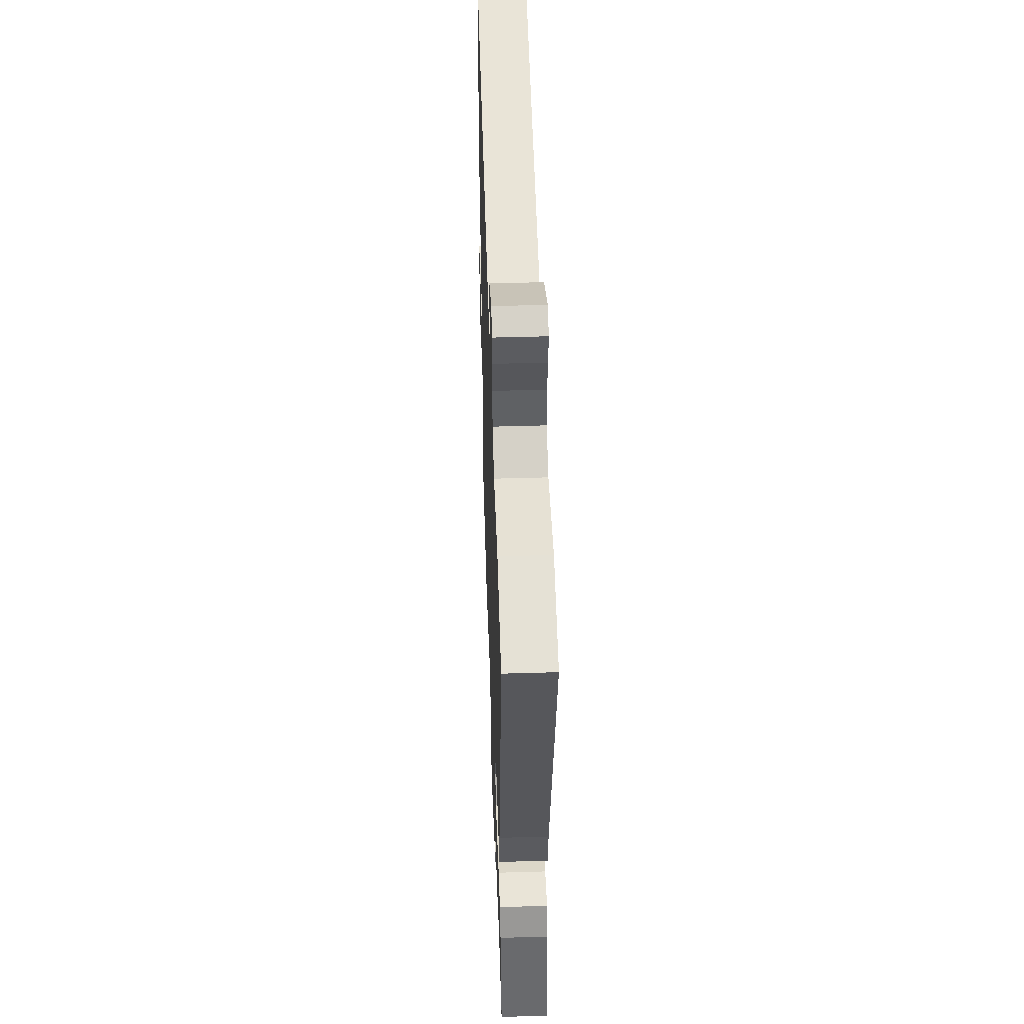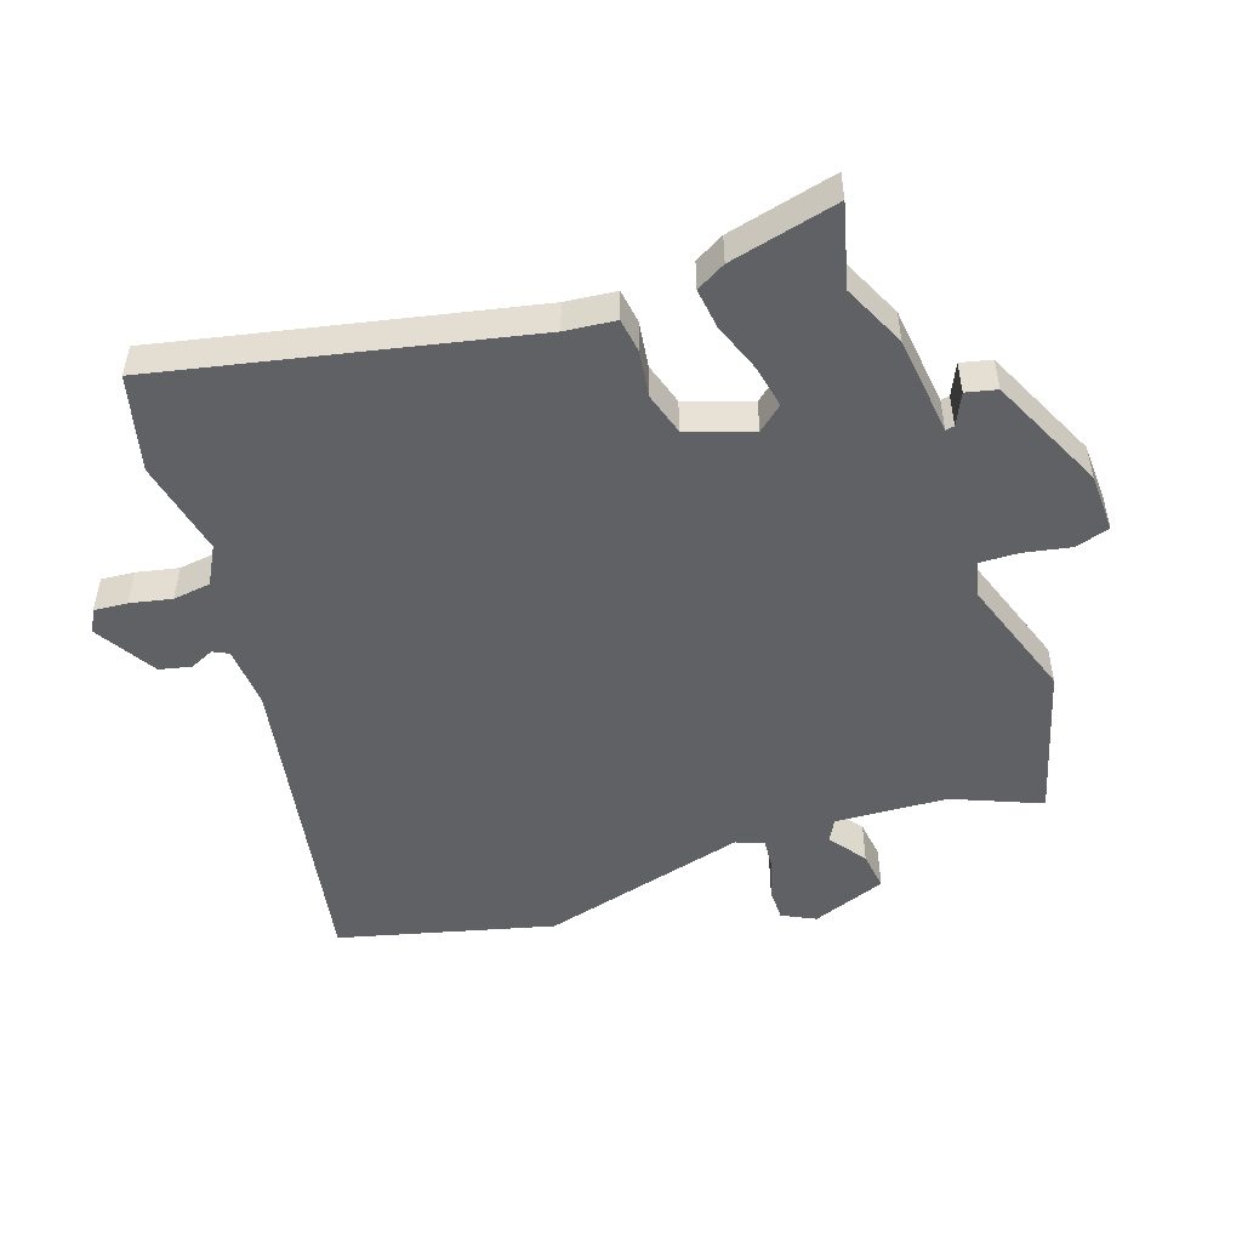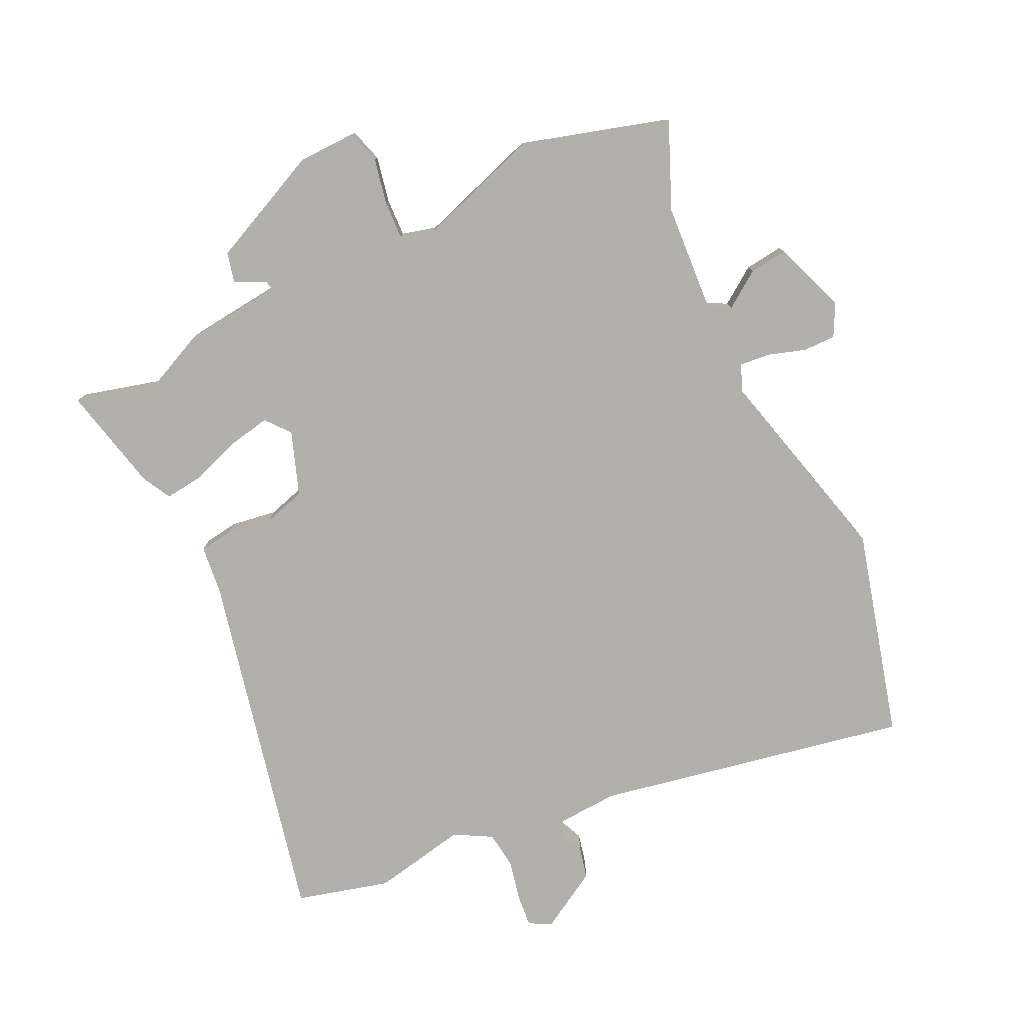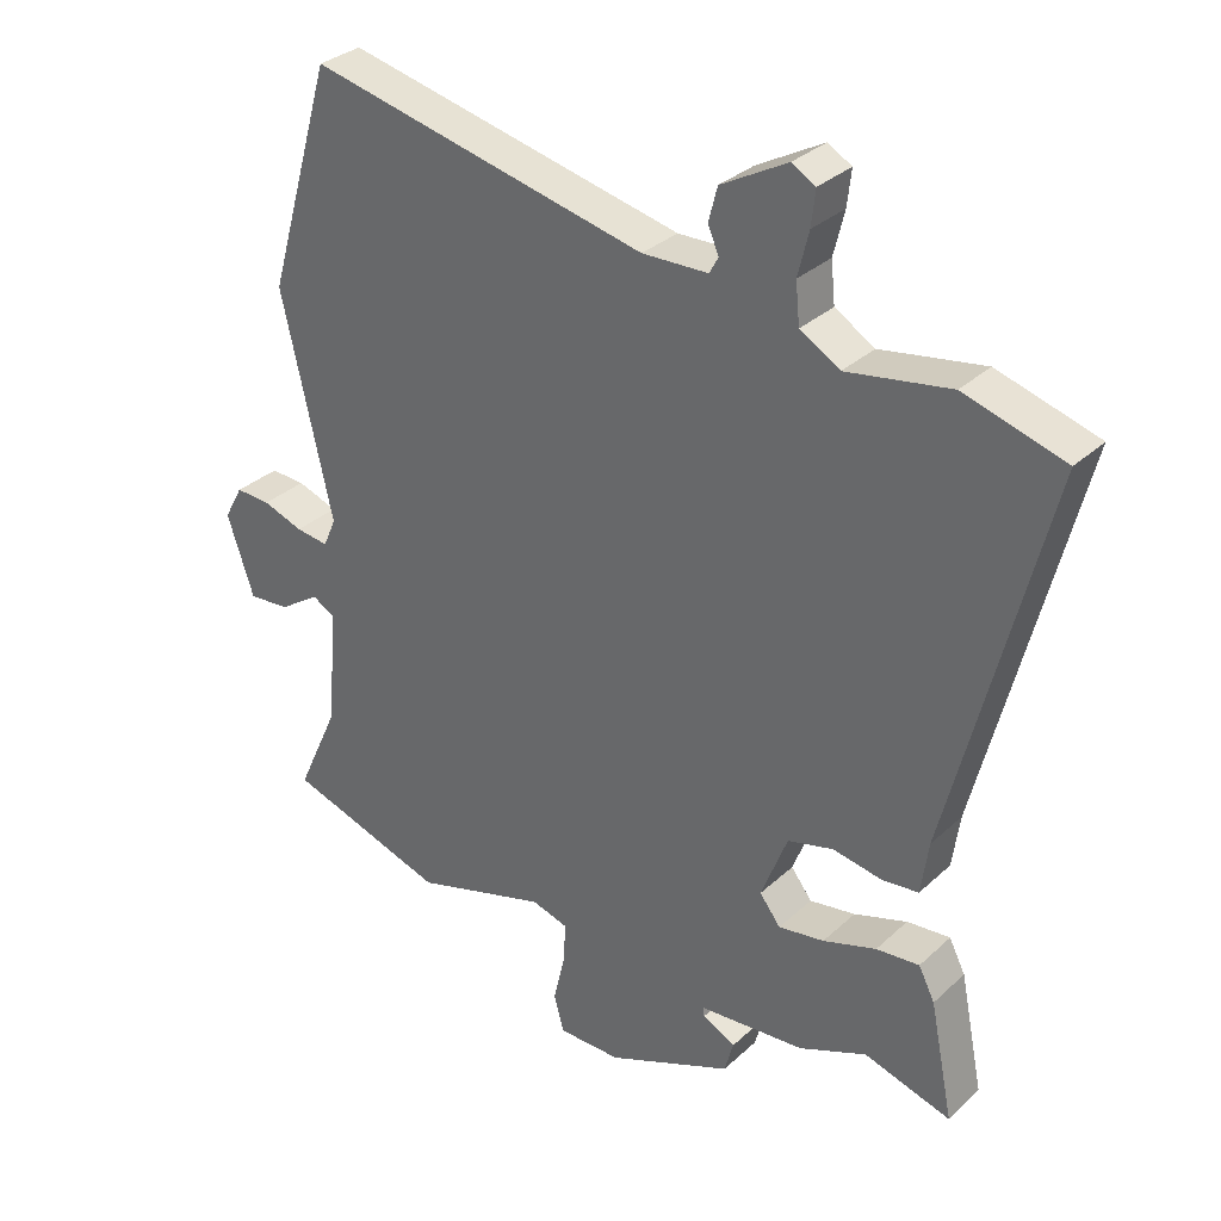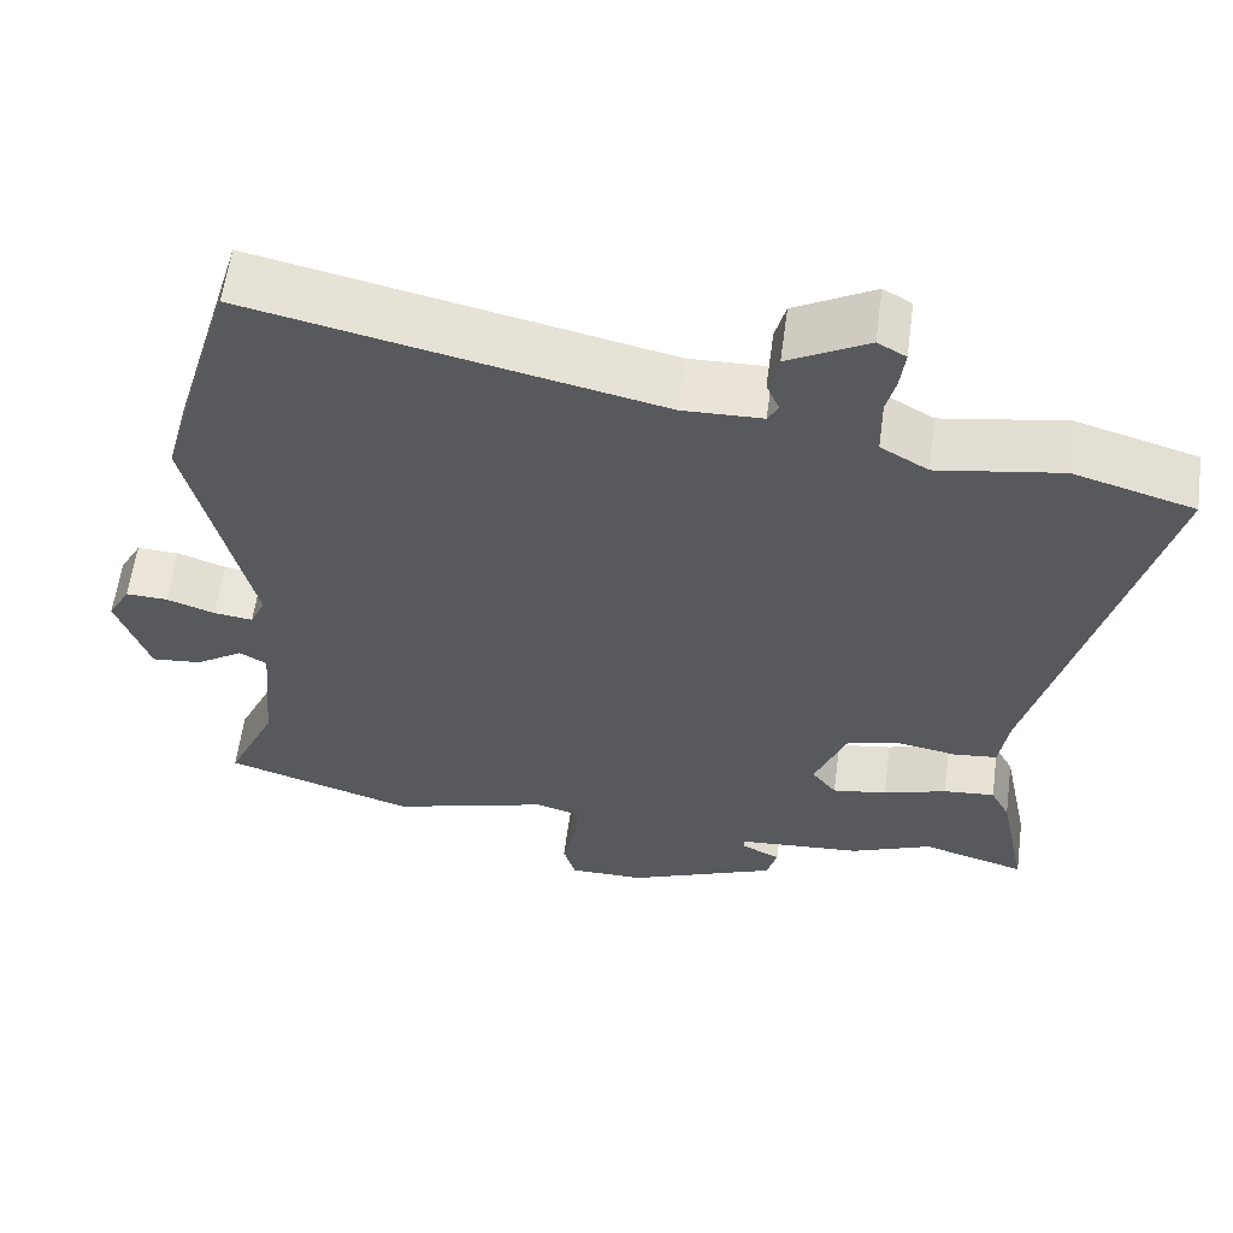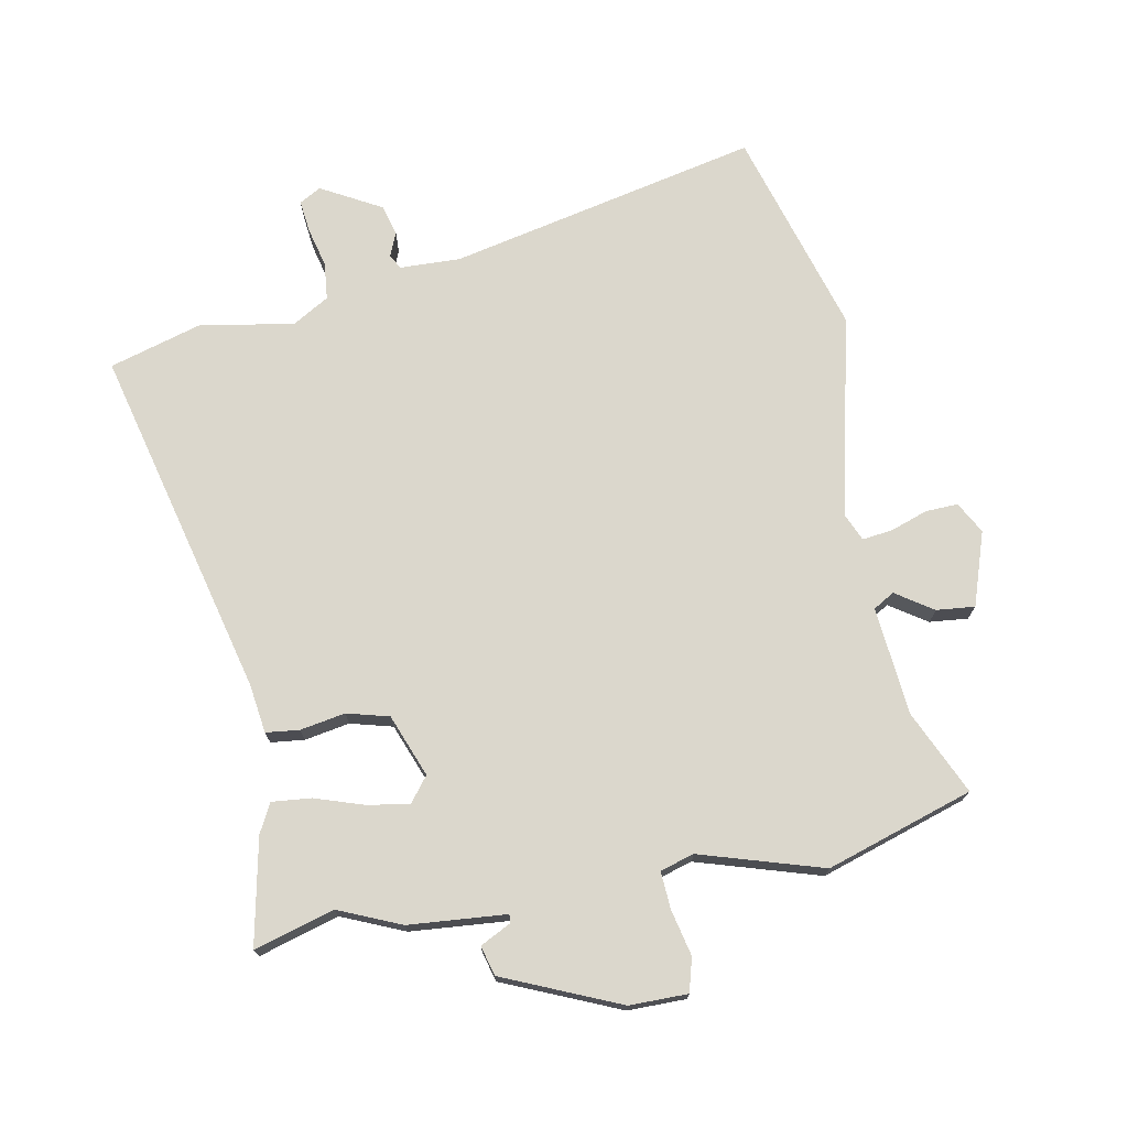
<metadata>
{"format":"obj","ext":"obj","renderer":"f3d","projection":"perspective","resolution":1024,"background":"white","views":[{"elev":48.7,"azim":88.1,"up":"+Z"},{"elev":-49.9,"azim":110.9,"up":"+Y"},{"elev":-78.4,"azim":-153.0,"up":"+Y"},{"elev":32.0,"azim":38.3,"up":"+Z"},{"elev":60.2,"azim":7.7,"up":"+Z"},{"elev":73.1,"azim":169.3,"up":"+Y"}]}
</metadata>
<code>
v -0.553 0.07 0.32
v -0.455 0.07 0.653
v 0.047 0.07 0.542
v 0.145 0.07 0.545
v 0.158 0.07 0.569
v 0.142 0.07 0.607
v 0.155 0.07 0.657
v 0.253 0.07 0.711
v 0.288 0.07 0.691
v 0.282 0.07 0.639
v 0.266 0.07 0.574
v 0.272 0.07 0.514
v 0.331 0.07 0.479
v 0.484 0.07 0.505
v 0.633 0.07 0.461
v 0.491 0.07 -0.107
v 0.48 0.07 -0.186
v 0.426 0.07 -0.192
v 0.353 0.07 -0.179
v 0.285 0.07 -0.197
v 0.246 0.07 -0.298
v 0.277 0.07 -0.338
v 0.345 0.07 -0.327
v 0.424 0.07 -0.301
v 0.488 0.07 -0.295
v 0.512 0.07 -0.342
v 0.547 0.07 -0.514
v 0.418 0.07 -0.476
v 0.317 0.07 -0.519
v 0.159 0.07 -0.532
v 0.161 0.07 -0.546
v 0.21 0.07 -0.571
v 0.197 0.07 -0.619
v 0.01 0.07 -0.699
v -0.084 0.07 -0.699
v -0.099 0.07 -0.645
v -0.082 0.07 -0.571
v -0.078 0.07 -0.51
v -0.133 0.07 -0.494
v -0.331 0.07 -0.554
v -0.568 0.07 -0.478
v -0.506 0.07 -0.342
v -0.49 0.07 -0.167
v -0.524 0.07 -0.147
v -0.584 0.07 -0.187
v -0.646 0.07 -0.193
v -0.686 0.07 -0.074
v -0.658 0.07 -0.023
v -0.606 0.07 -0.025
v -0.546 0.07 -0.046
v -0.497 0.07 -0.052
v -0.478 0.07 -0.009
v -0.553 0 0.32
v -0.455 0 0.653
v 0.047 0 0.542
v 0.145 0 0.545
v 0.158 0 0.569
v 0.142 0 0.607
v 0.155 0 0.657
v 0.253 0 0.711
v 0.288 0 0.691
v 0.282 0 0.639
v 0.266 0 0.574
v 0.272 0 0.514
v 0.331 0 0.479
v 0.484 0 0.505
v 0.633 0 0.461
v 0.491 0 -0.107
v 0.48 0 -0.186
v 0.426 0 -0.192
v 0.353 0 -0.179
v 0.285 0 -0.197
v 0.246 0 -0.298
v 0.277 0 -0.338
v 0.345 0 -0.327
v 0.424 0 -0.301
v 0.488 0 -0.295
v 0.512 0 -0.342
v 0.547 0 -0.514
v 0.418 0 -0.476
v 0.317 0 -0.519
v 0.159 0 -0.532
v 0.161 0 -0.546
v 0.21 0 -0.571
v 0.197 0 -0.619
v 0.01 0 -0.699
v -0.084 0 -0.699
v -0.099 0 -0.645
v -0.082 0 -0.571
v -0.078 0 -0.51
v -0.133 0 -0.494
v -0.331 0 -0.554
v -0.568 0 -0.478
v -0.506 0 -0.342
v -0.49 0 -0.167
v -0.524 0 -0.147
v -0.584 0 -0.187
v -0.646 0 -0.193
v -0.686 0 -0.074
v -0.658 0 -0.023
v -0.606 0 -0.025
v -0.546 0 -0.046
v -0.497 0 -0.052
v -0.478 0 -0.009
f 47 48 49 50
f 47 50 51
f 44 45 46 47
f 44 47 51
f 43 44 51 52
f 39 40 41 42
f 38 39 42 43
f 34 35 36 37
f 34 37 38
f 31 32 33 34
f 30 31 34 38
f 28 29 30 38
f 25 26 27 28
f 23 24 25 28
f 22 23 28 38
f 21 22 38 43
f 16 17 18 19
f 16 19 20
f 13 14 15 16
f 12 13 16 20
f 11 12 20 21
f 9 10 11
f 8 9 11
f 5 6 7 8
f 4 5 8 11
f 52 1 2 3
f 52 3 4
f 21 43 52
f 4 11 21 52
f 102 101 100 99
f 103 102 99
f 99 98 97 96
f 103 99 96
f 104 103 96 95
f 94 93 92 91
f 95 94 91 90
f 89 88 87 86
f 90 89 86
f 86 85 84 83
f 90 86 83 82
f 90 82 81 80
f 80 79 78 77
f 80 77 76 75
f 90 80 75 74
f 95 90 74 73
f 71 70 69 68
f 72 71 68
f 68 67 66 65
f 72 68 65 64
f 73 72 64 63
f 63 62 61
f 63 61 60
f 60 59 58 57
f 63 60 57 56
f 55 54 53 104
f 56 55 104
f 104 95 73
f 104 73 63 56
f 1 53 54 2
f 2 54 55 3
f 3 55 56 4
f 4 56 57 5
f 5 57 58 6
f 6 58 59 7
f 7 59 60 8
f 8 60 61 9
f 9 61 62 10
f 10 62 63 11
f 11 63 64 12
f 12 64 65 13
f 13 65 66 14
f 14 66 67 15
f 15 67 68 16
f 16 68 69 17
f 17 69 70 18
f 18 70 71 19
f 19 71 72 20
f 20 72 73 21
f 21 73 74 22
f 22 74 75 23
f 23 75 76 24
f 24 76 77 25
f 25 77 78 26
f 26 78 79 27
f 27 79 80 28
f 28 80 81 29
f 29 81 82 30
f 30 82 83 31
f 31 83 84 32
f 32 84 85 33
f 33 85 86 34
f 34 86 87 35
f 35 87 88 36
f 36 88 89 37
f 37 89 90 38
f 38 90 91 39
f 39 91 92 40
f 40 92 93 41
f 41 93 94 42
f 42 94 95 43
f 43 95 96 44
f 44 96 97 45
f 45 97 98 46
f 46 98 99 47
f 47 99 100 48
f 48 100 101 49
f 49 101 102 50
f 50 102 103 51
f 51 103 104 52
f 52 104 53 1

</code>
